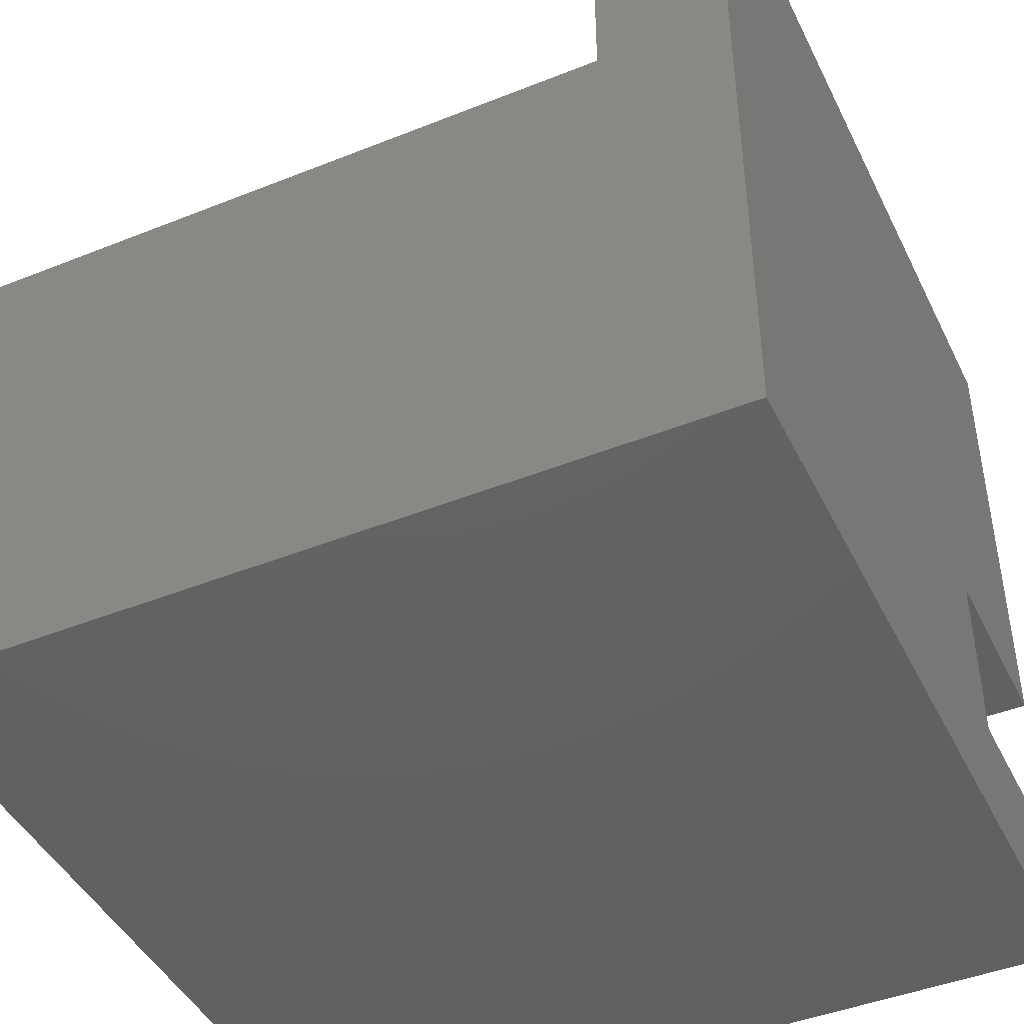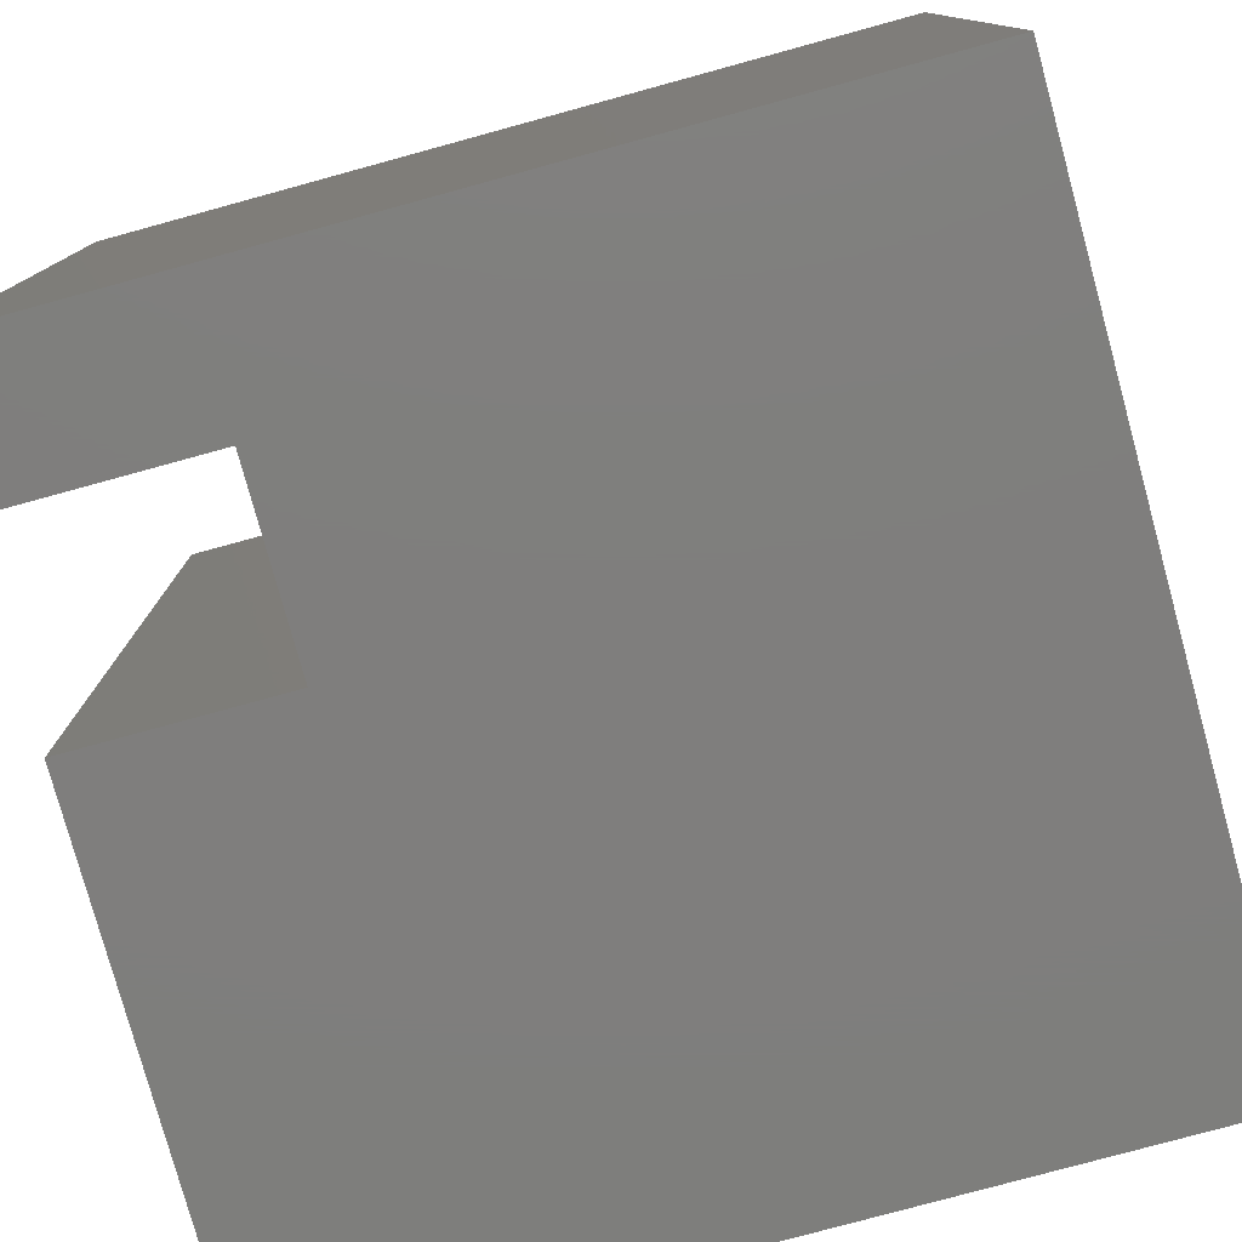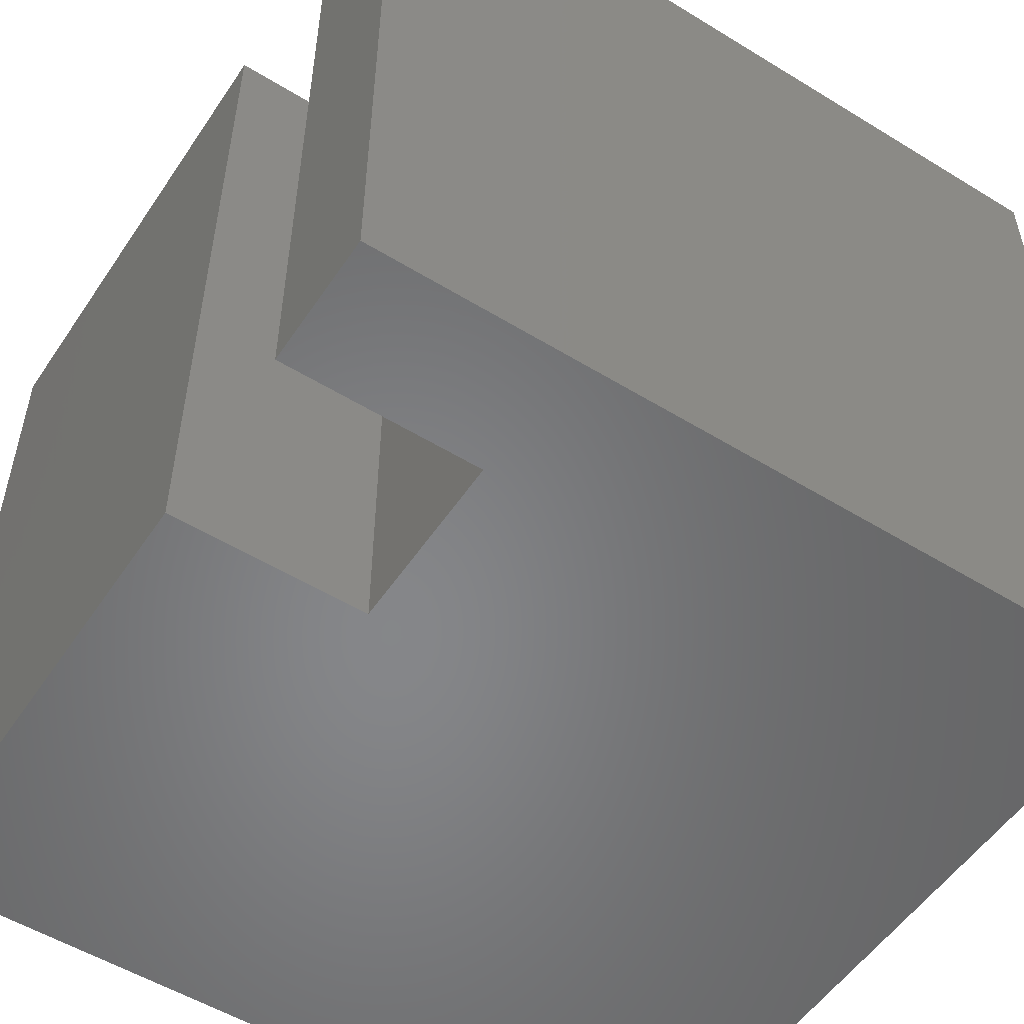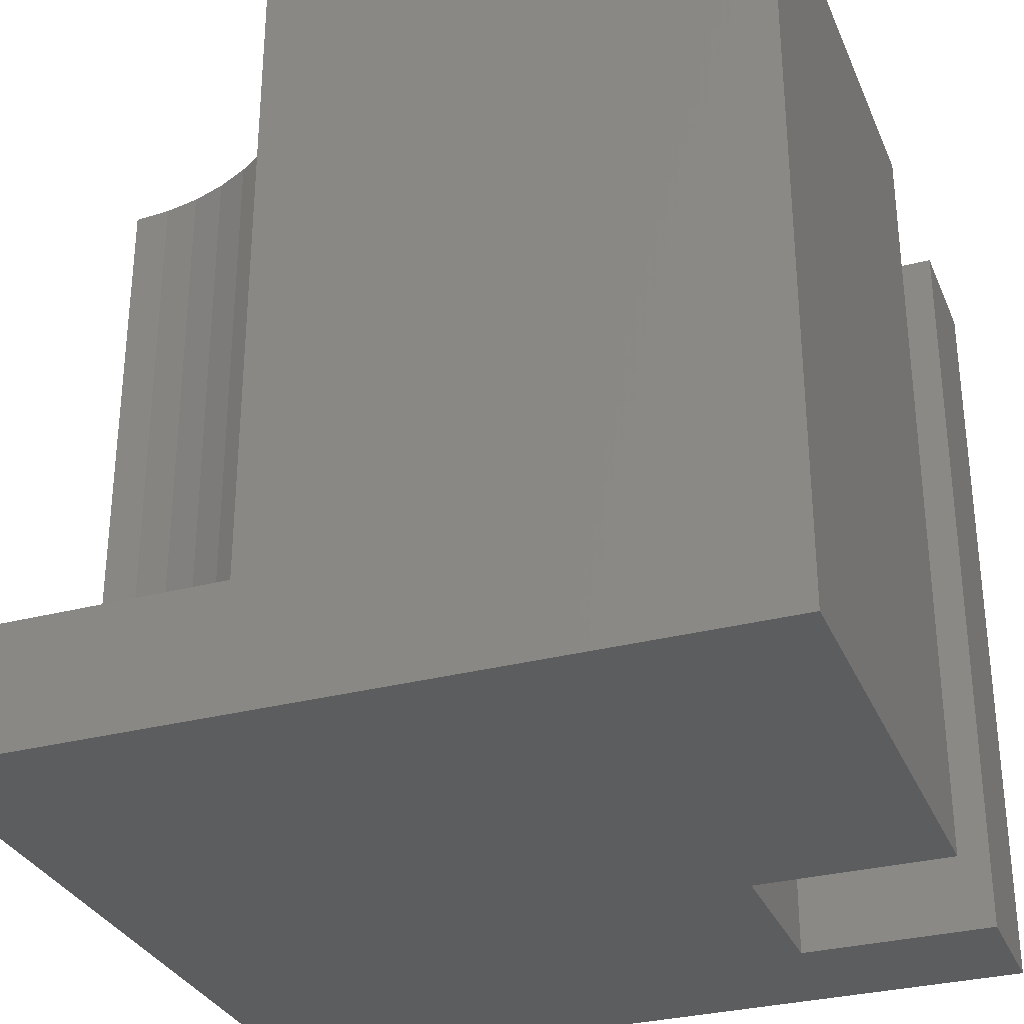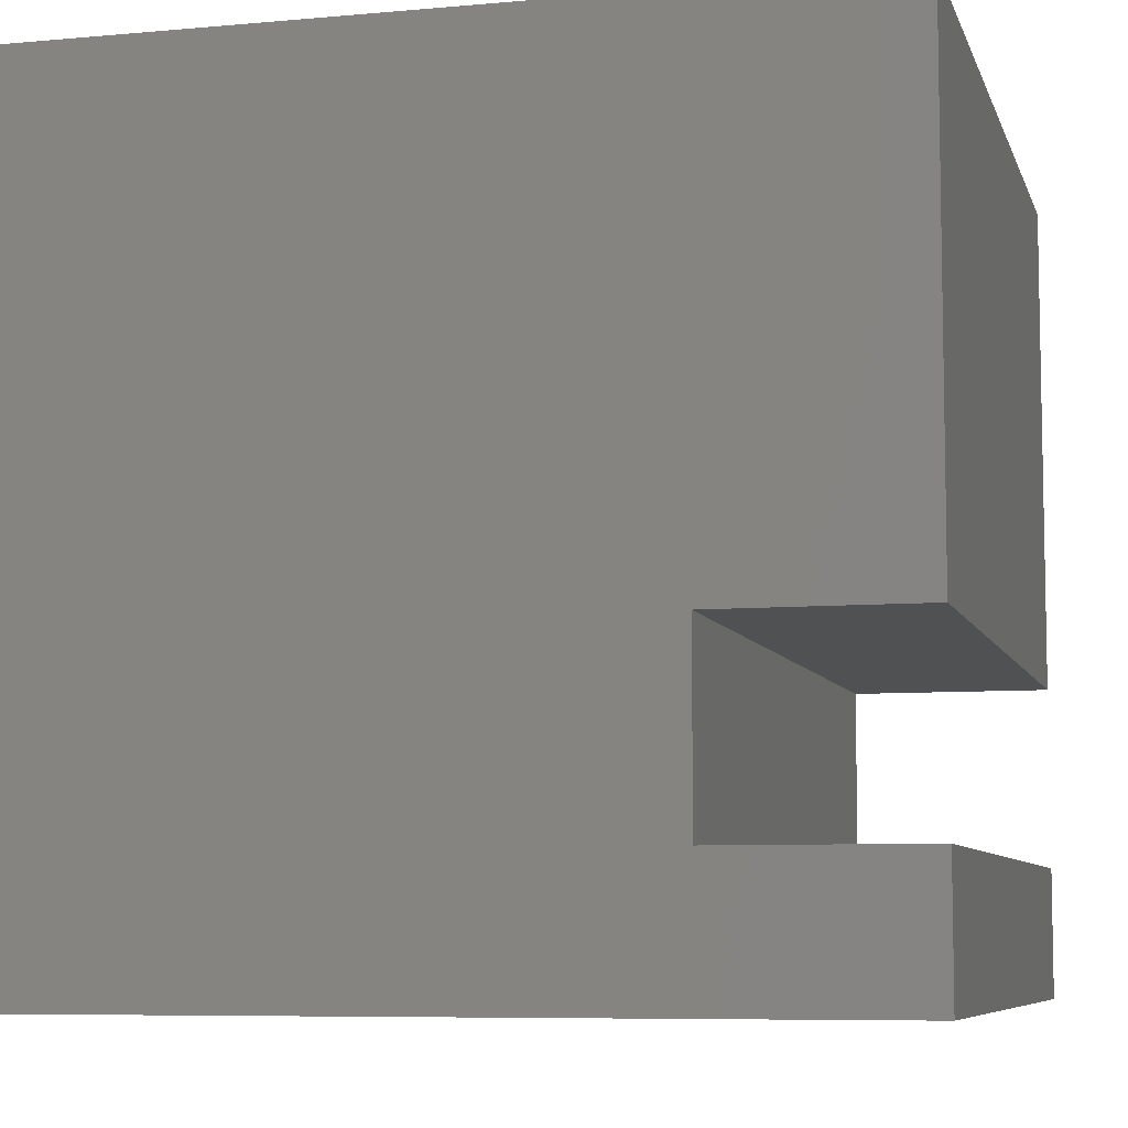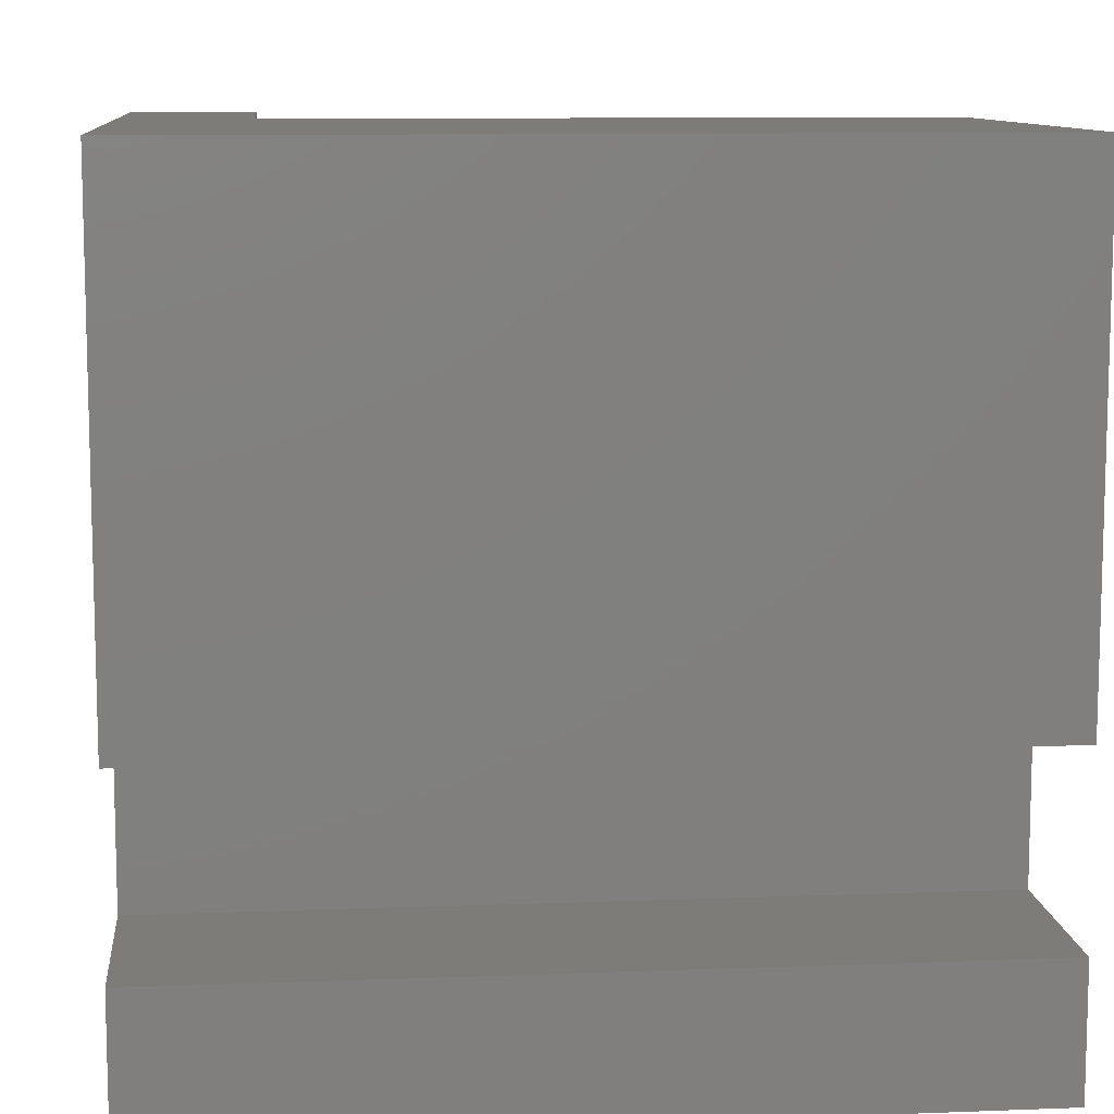
<metadata>
{"format":"stl","ext":"stl","renderer":"f3d","projection":"perspective","resolution":1024,"background":"white","views":[{"elev":-44.5,"azim":115.0,"up":"+Y"},{"elev":-78.4,"azim":15.3,"up":"+Z"},{"elev":-53.5,"azim":-33.2,"up":"+Z"},{"elev":-31.2,"azim":-159.6,"up":"+Z"},{"elev":-7.3,"azim":-165.4,"up":"+Y"},{"elev":10.0,"azim":-95.6,"up":"+Y"}]}
</metadata>
<code>
# stl→obj: 57 verts, 80 faces
v 0 0 0
v -1.225e-12 0 1e+04
v 1.982e-13 1619 0
v -1.026e-12 1619 1e+04
v 1e+04 1e+04 0
v 1e+04 1e+04 1602
v 1e+04 6323 1602
v 1e+04 6323 1e+04
v 1e+04 0 1e+04
v 1e+04 0 0
v 0 1.225e-12 0
v 1e+04 3.749e-29 0
v 0 2.449e-12 1e+04
v 1e+04 1.225e-12 1e+04
v -1.5e-28 1e+04 1e+04
v 1.225e-12 1e+04 0
v -7.522e-13 3858 1e+04
v 4.724e-13 3858 0
v 6323 1e+04 1602
v 1.776e-12 1e+04 0
v 6323 1e+04 1e+04
v 0 1e+04 1e+04
v 5.517e-13 0 0
v 7.499e-13 1619 0
v 2440 1619 0
v -7.522e-13 3858 0
v 2440 3858 0
v 6354 9520 1e+04
v 7.499e-13 1619 1e+04
v 5.517e-13 0 1e+04
v 2440 1619 1e+04
v 8161 6815 1e+04
v 7761 7082 1e+04
v 7400 7400 1e+04
v 2440 3858 1e+04
v 7082 7761 1e+04
v 6815 8161 1e+04
v 6602 8593 1e+04
v 6448 9048 1e+04
v 9520 6354 1e+04
v 9048 6448 1e+04
v 8593 6602 1e+04
v 6354 9520 1602
v 6448 9048 1602
v 6602 8593 1602
v 6815 8161 1602
v 7082 7761 1602
v 7400 7400 1602
v 7761 7082 1602
v 8161 6815 1602
v 8593 6602 1602
v 9048 6448 1602
v 9520 6354 1602
v 7.114e-13 1619 1e+04
v 7.114e-13 1619 0
v 8.485e-13 3858 1e+04
v 8.485e-13 3858 0
f 1 2 3
f 3 2 4
f 5 6 7
f 8 9 7
f 7 9 10
f 7 10 5
f 11 12 13
f 13 12 14
f 15 16 17
f 17 16 18
f 6 5 19
f 19 5 20
f 19 20 21
f 21 20 22
f 23 24 25
f 26 20 27
f 27 20 5
f 27 5 25
f 25 5 10
f 25 10 23
f 28 21 15
f 29 30 31
f 31 30 9
f 32 33 31
f 31 33 34
f 31 34 35
f 34 36 35
f 35 36 37
f 35 37 17
f 17 37 38
f 17 38 15
f 15 38 39
f 15 39 28
f 8 40 9
f 9 40 41
f 9 41 31
f 31 41 42
f 31 42 32
f 19 21 43
f 43 21 28
f 43 28 44
f 44 28 39
f 44 39 45
f 45 39 38
f 45 38 46
f 46 38 37
f 46 37 47
f 47 37 36
f 47 36 48
f 48 36 34
f 48 34 49
f 49 34 33
f 49 33 50
f 50 33 32
f 50 32 51
f 51 32 42
f 51 42 52
f 52 42 41
f 52 41 53
f 53 41 40
f 53 40 7
f 7 40 8
f 6 19 43
f 46 47 6
f 6 47 48
f 48 49 6
f 6 49 50
f 6 50 51
f 51 52 6
f 6 52 53
f 6 53 7
f 43 44 6
f 6 44 45
f 6 45 46
f 54 31 55
f 55 31 25
f 31 35 25
f 25 35 27
f 35 56 27
f 27 56 57

</code>
